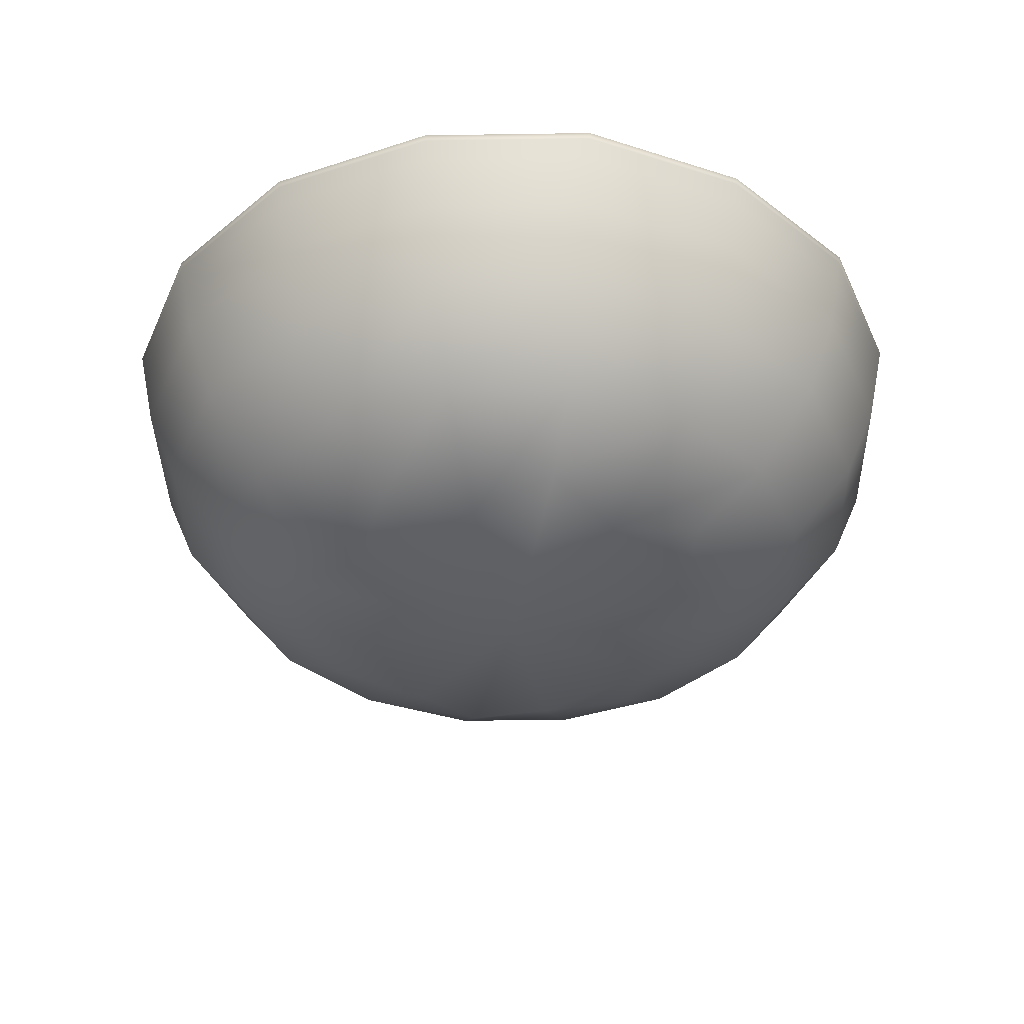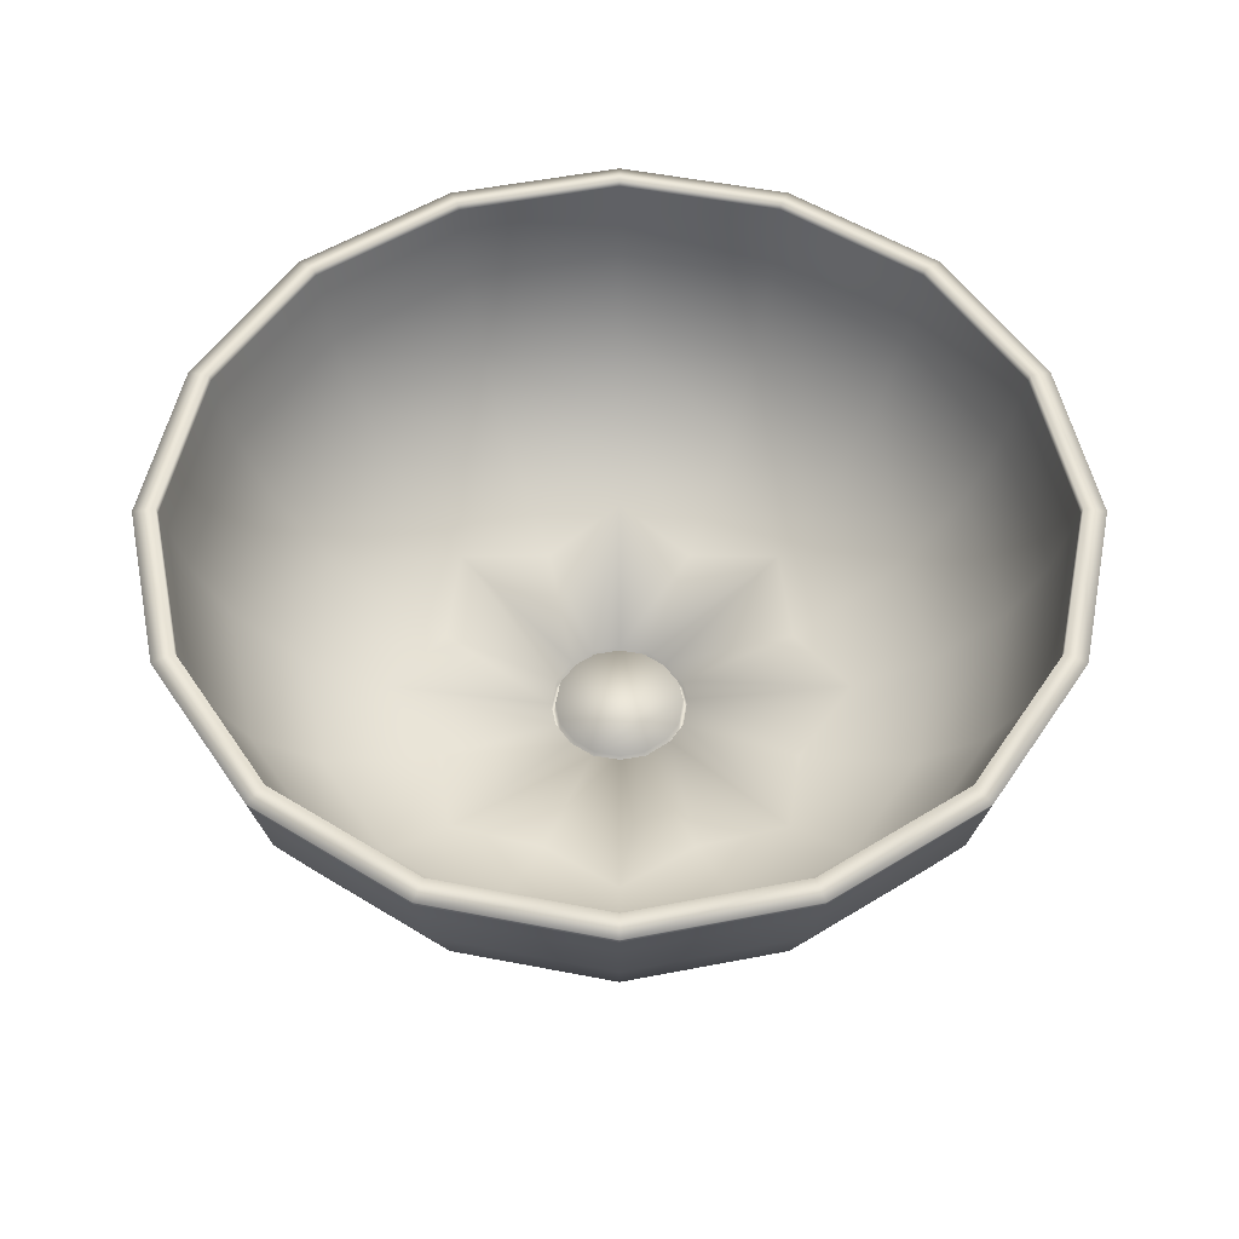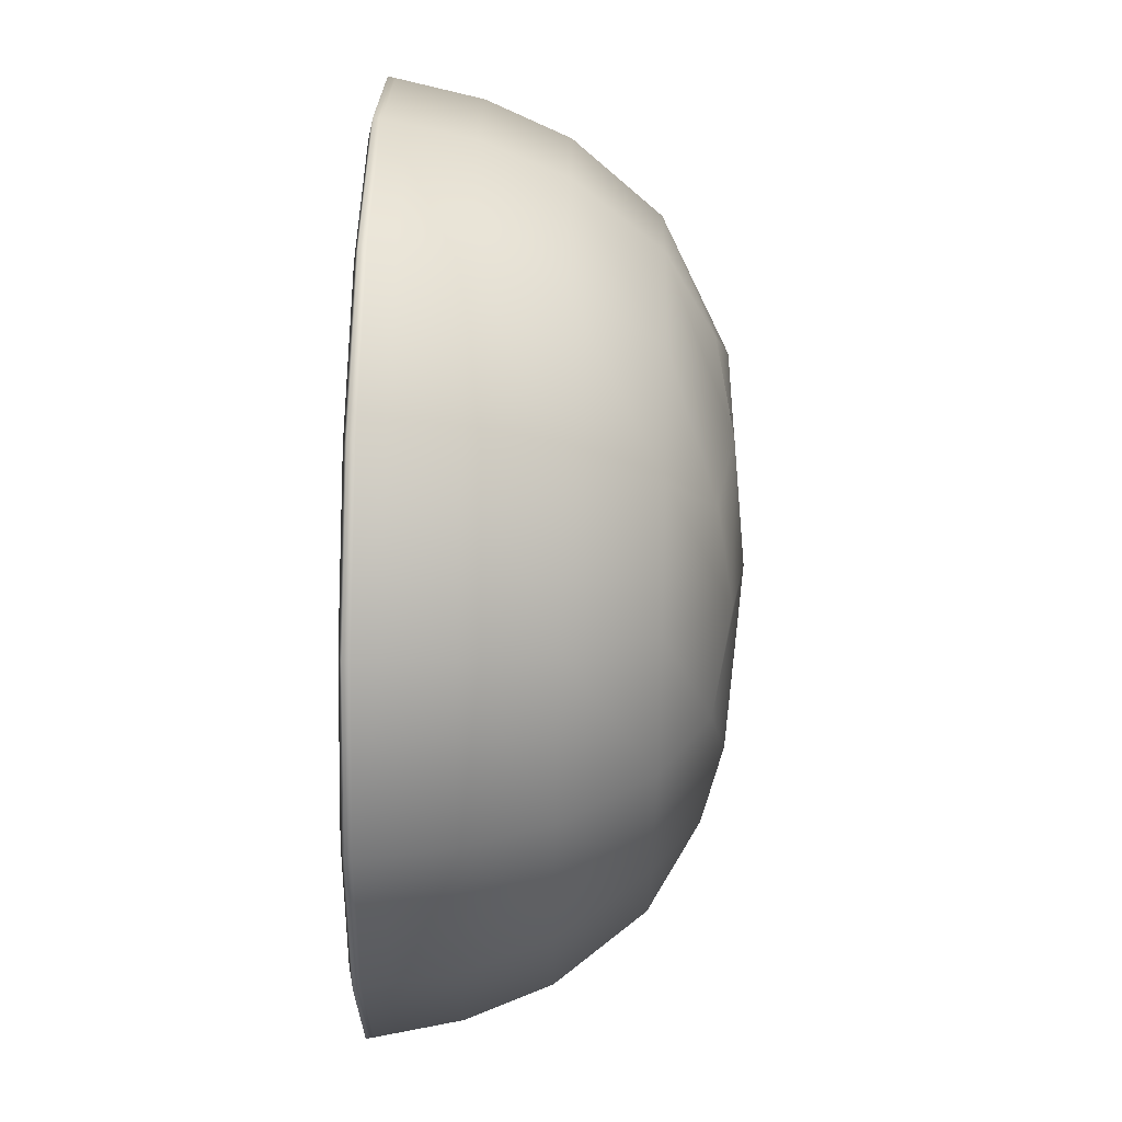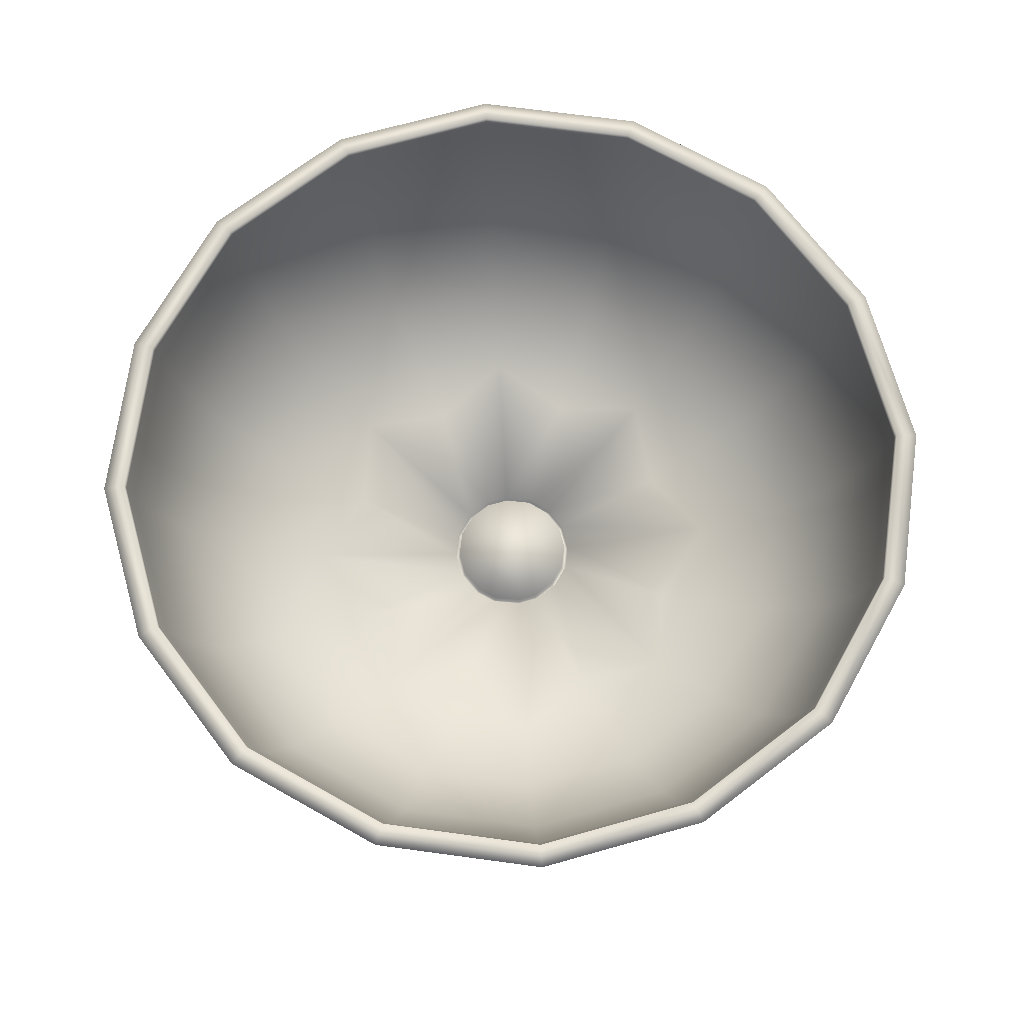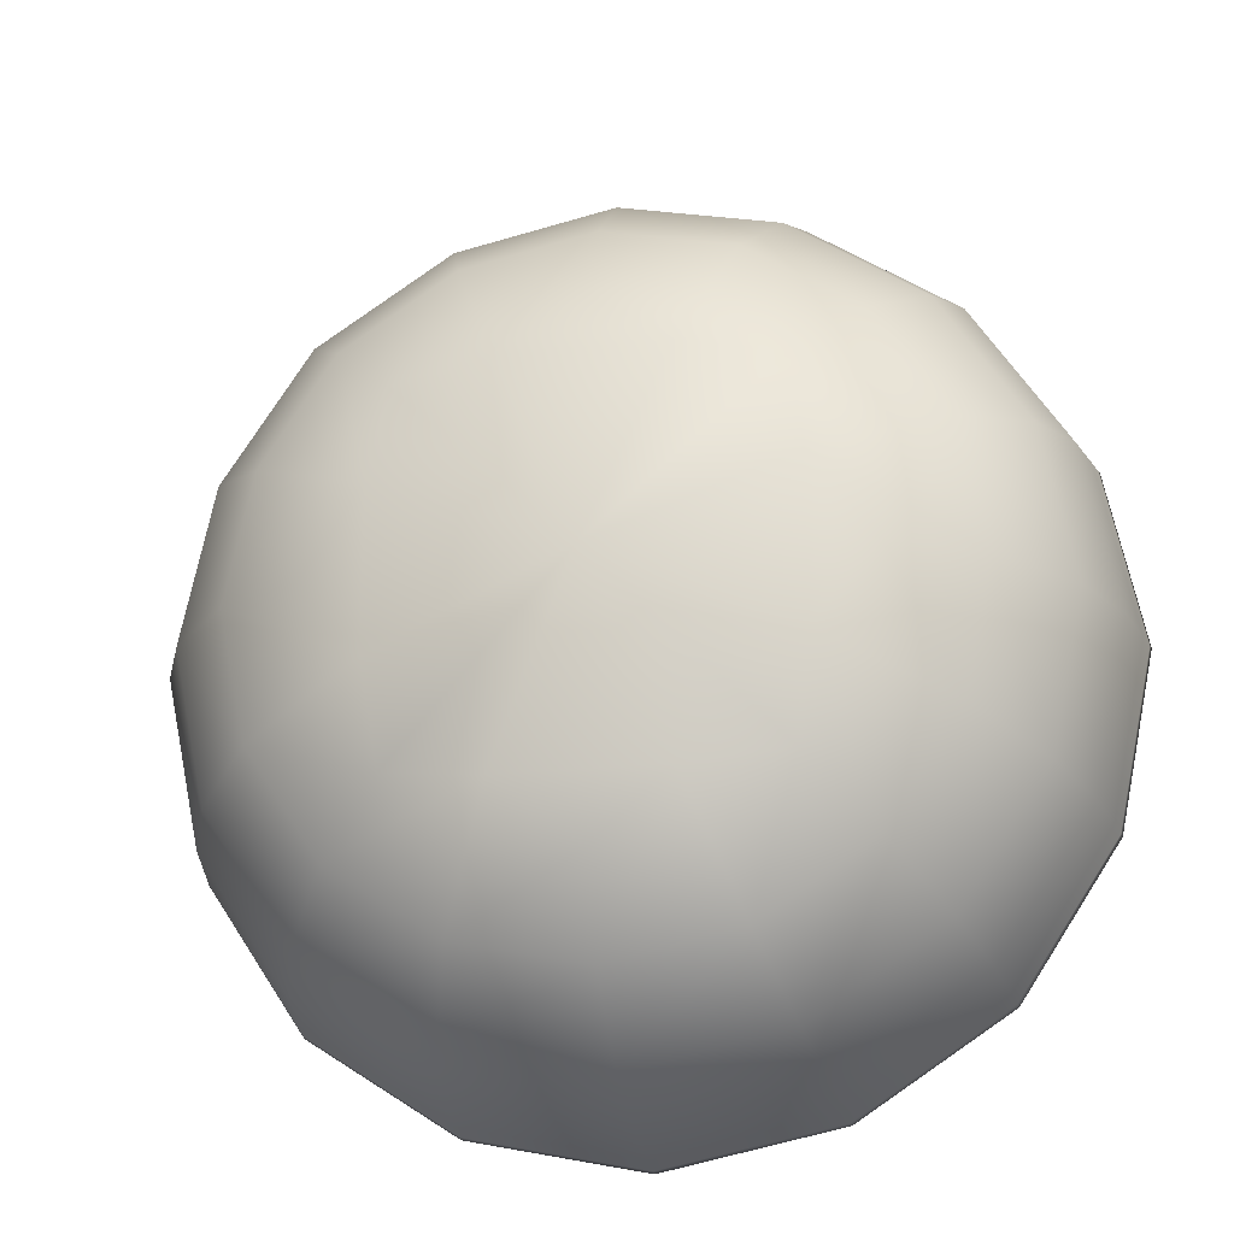
<metadata>
{"format":"obj","ext":"obj","renderer":"f3d","projection":"perspective","resolution":1024,"background":"white","views":[{"elev":-37.7,"azim":124.4,"up":"+Y"},{"elev":53.7,"azim":135.0,"up":"+Y"},{"elev":78.2,"azim":-88.7,"up":"+Z"},{"elev":70.8,"azim":-139.0,"up":"+Y"},{"elev":-20.7,"azim":11.1,"up":"+Z"}]}
</metadata>
<code>
v  936.3 -6.696 -178.1
v  932.2 -7.417 -177.6
v  928.9 -8.33 -185.6
v  936.9 -7.417 -182.2
v  928.8 -6.681 -175
v  925.5 -7.417 -177.6
v  921.4 -6.696 -178.1
v  920.8 -7.417 -182.2
v  918.3 -6.681 -185.6
v  920.8 -7.417 -188.9
v  921.4 -6.696 -193.1
v  925.5 -7.417 -193.6
v  928.9 -6.681 -196.2
v  932.2 -7.417 -193.6
v  936.3 -6.696 -193
v  936.9 -7.417 -188.9
v  939.4 -6.681 -185.6
v  942 -4.591 -191
v  943.1 -4.585 -185.6
v  938.9 -4.585 -195.6
v  941 -0.9122 -197.8
v  944.7 -0.9117 -192.2
v  946.1 -0.9122 -185.6
v  934.3 -4.591 -198.7
v  928.9 -4.585 -199.8
v  928.9 -0.9122 -202.8
v  935.4 -0.9117 -201.4
v  923.4 -4.591 -198.7
v  918.8 -4.585 -195.7
v  916.7 -0.9122 -197.8
v  922.3 -0.9117 -201.4
v  915.8 -4.591 -191
v  914.6 -4.585 -185.6
v  911.6 -0.9122 -185.6
v  913 -0.9117 -192.2
v  915.8 -4.591 -180.2
v  918.8 -4.585 -175.5
v  916.7 -0.9122 -173.4
v  913 -0.9117 -179
v  923.4 -4.591 -172.5
v  928.9 -4.585 -171.4
v  928.9 -0.9122 -168.4
v  922.3 -0.9117 -169.7
v  934.3 -4.591 -172.5
v  938.9 -4.585 -175.5
v  941 -0.9122 -173.4
v  935.4 -0.9117 -169.7
v  942 -4.591 -180.2
v  944.7 -0.9117 -179
v  946.1 2.573 -192.7
v  947.5 2.572 -185.6
v  942.1 2.572 -198.8
v  942.5 5.135 -199.2
v  946.6 5.135 -192.9
v  948.1 5.135 -185.6
v  936 2.573 -202.8
v  928.9 2.572 -204.3
v  928.9 5.135 -204.8
v  936.2 5.135 -203.3
v  921.7 2.573 -202.8
v  915.6 2.572 -198.8
v  915.3 5.135 -199.2
v  921.5 5.135 -203.3
v  911.6 2.573 -192.7
v  910.2 2.572 -185.6
v  909.6 5.135 -185.6
v  911.1 5.135 -192.9
v  911.6 2.573 -178.5
v  915.6 2.572 -172.4
v  915.3 5.135 -172
v  911.1 5.135 -178.3
v  921.7 2.573 -168.4
v  928.9 2.572 -166.9
v  928.9 5.135 -166.4
v  921.5 5.135 -167.9
v  936 2.573 -168.4
v  942.1 2.572 -172.4
v  942.5 5.135 -172
v  936.2 5.135 -167.9
v  946.1 2.573 -178.5
v  946.6 5.135 -178.3
v  942.6 6.16 -199.3
v  946.8 6.161 -193
v  942.7 6.462 -199.4
v  946.8 6.463 -193
v  948.4 6.462 -185.6
v  948.3 6.16 -185.6
v  928.9 6.16 -205
v  936.3 6.161 -203.5
v  928.9 6.462 -205.1
v  936.3 6.463 -203.6
v  915.1 6.16 -199.3
v  921.4 6.161 -203.5
v  915.1 6.462 -199.4
v  921.4 6.463 -203.6
v  909.4 6.16 -185.6
v  910.9 6.161 -193
v  909.3 6.462 -185.6
v  910.9 6.463 -193
v  915.1 6.16 -171.8
v  910.9 6.161 -178.2
v  915.1 6.462 -171.8
v  910.9 6.463 -178.1
v  928.9 6.16 -166.1
v  921.4 6.161 -167.7
v  928.9 6.462 -166.1
v  921.4 6.463 -167.6
v  942.6 6.16 -171.8
v  936.3 6.161 -167.7
v  942.7 6.462 -171.8
v  936.3 6.463 -167.6
v  946.8 6.161 -178.2
v  946.8 6.463 -178.1
v  931.7 -7.014 -184.4
v  931.1 -7.014 -183.5
v  936 -5.775 -178.4
v  936.6 -6.455 -182.4
v  925.6 -6.455 -177.8
v  928.9 -5.775 -175.4
v  928.8 -7.014 -182.6
v  927.7 -7.014 -182.8
v  926.7 -7.014 -183.5
v  921.7 -5.775 -178.4
v  921.1 -6.455 -188.8
v  918.7 -5.775 -185.6
v  925.8 -7.014 -185.6
v  926.1 -7.014 -186.8
v  926.6 -7.014 -187.6
v  921.7 -5.775 -192.8
v  932.1 -6.455 -193.4
v  928.9 -5.775 -195.8
v  928.7 -7.014 -188.6
v  930 -7.014 -188.4
v  931 -7.014 -187.8
v  936 -5.775 -192.8
v  939 -5.775 -185.6
v  931.9 -7.014 -185.6
v  941.4 -3.83 -190.8
v  936.6 -6.455 -188.8
v  942.4 -3.83 -185.6
v  938.5 -3.83 -195.2
v  943.9 -0.4058 -191.8
v  940.4 -0.4058 -197.2
v  945.2 -0.4058 -185.6
v  934 -3.83 -198.1
v  928.9 -3.83 -199.2
v  935.1 -0.4058 -200.7
v  928.9 -0.4058 -201.9
v  923.7 -3.83 -198.1
v  925.6 -6.455 -193.4
v  919.3 -3.83 -195.2
v  922.6 -0.4058 -200.7
v  917.3 -0.4058 -197.2
v  916.4 -3.83 -190.8
v  915.3 -3.83 -185.6
v  913.8 -0.4058 -191.8
v  912.5 -0.4058 -185.6
v  916.4 -3.83 -180.4
v  921.1 -6.455 -182.4
v  919.3 -3.83 -176
v  913.8 -0.4058 -179.4
v  917.3 -0.4058 -174
v  923.7 -3.83 -173.1
v  928.9 -3.83 -172
v  922.6 -0.4058 -170.5
v  928.9 -0.4058 -169.2
v  934 -3.83 -173.1
v  932.1 -6.455 -177.8
v  938.5 -3.83 -176
v  935.1 -0.4058 -170.5
v  940.4 -0.4058 -174
v  941.4 -3.83 -180.4
v  943.9 -0.4058 -179.4
v  945.2 2.868 -192.4
v  946.6 2.868 -185.6
v  941.4 2.868 -198.1
v  945.7 5.342 -192.6
v  941.8 5.342 -198.5
v  947.1 5.342 -185.6
v  935.6 2.868 -201.9
v  928.9 2.868 -203.3
v  935.8 5.342 -202.4
v  928.9 5.342 -203.8
v  922.1 2.868 -201.9
v  916.3 2.868 -198.1
v  921.9 5.342 -202.4
v  916 5.342 -198.5
v  912.5 2.868 -192.4
v  911.1 2.868 -185.6
v  912 5.342 -192.6
v  910.6 5.342 -185.6
v  912.5 2.868 -178.8
v  916.3 2.868 -173.1
v  912 5.342 -178.6
v  916 5.342 -172.7
v  922.1 2.868 -169.3
v  928.9 2.868 -167.9
v  921.9 5.342 -168.8
v  928.9 5.342 -167.3
v  935.6 2.868 -169.3
v  941.4 2.868 -173.1
v  935.8 5.342 -168.8
v  941.8 5.342 -172.7
v  945.2 2.868 -178.8
v  945.7 5.342 -178.6
v  945.9 6.368 -192.6
v  941.9 6.368 -198.7
v  945.9 6.67 -192.7
v  942 6.67 -198.7
v  947.3 6.368 -185.6
v  947.4 6.67 -185.6
v  935.9 6.368 -202.6
v  928.9 6.368 -204.1
v  935.9 6.67 -202.7
v  928.9 6.67 -204.1
v  921.8 6.368 -202.6
v  915.8 6.368 -198.7
v  921.8 6.67 -202.7
v  915.8 6.67 -198.7
v  911.8 6.368 -192.6
v  910.4 6.368 -185.6
v  911.8 6.67 -192.7
v  910.3 6.67 -185.6
v  911.8 6.368 -178.5
v  915.8 6.368 -172.5
v  911.8 6.67 -178.5
v  915.8 6.67 -172.5
v  921.8 6.368 -168.6
v  928.9 6.368 -167.1
v  921.8 6.67 -168.5
v  928.9 6.67 -167.1
v  935.9 6.368 -168.6
v  941.9 6.368 -172.5
v  935.9 6.67 -168.5
v  942 6.67 -172.5
v  945.9 6.368 -178.5
v  945.9 6.67 -178.5
v  931.5 -7.014 -186.7
v  930.8 -7.014 -187.6
v  929.9 -7.014 -188.2
v  928.8 -7.014 -188.4
v  927.8 -7.014 -188.2
v  926.7 -7.014 -187.5
v  926.2 -7.014 -186.7
v  926 -7.014 -185.6
v  926.2 -7.014 -184.5
v  926.9 -7.014 -183.6
v  927.8 -7.014 -183
v  928.8 -7.014 -182.8
v  929.9 -7.014 -183
v  930.9 -7.014 -183.6
v  931.5 -7.014 -184.5
v  931.7 -7.014 -185.6
v  931.7 -7.514 -186.8
v  931 -7.514 -187.8
v  930.8 -7.514 -187.6
v  931.5 -7.514 -186.7
v  930 -7.514 -188.4
v  929.9 -7.514 -188.2
v  928.7 -7.514 -188.6
v  928.8 -7.514 -188.4
v  927.7 -7.514 -188.4
v  927.8 -7.514 -188.2
v  926.6 -7.514 -187.6
v  926.7 -7.514 -187.5
v  926.1 -7.514 -186.8
v  926.2 -7.514 -186.7
v  925.8 -7.514 -185.6
v  926 -7.514 -185.6
v  926.1 -7.514 -184.4
v  926.2 -7.514 -184.5
v  926.7 -7.514 -183.5
v  926.9 -7.514 -183.6
v  927.7 -7.514 -182.8
v  927.8 -7.514 -183
v  928.8 -7.514 -182.6
v  928.8 -7.514 -182.8
v  930 -7.514 -182.8
v  929.9 -7.514 -183
v  931.1 -7.514 -183.5
v  930.9 -7.514 -183.6
v  931.7 -7.514 -184.4
v  931.5 -7.514 -184.5
v  931.9 -7.514 -185.6
v  931.7 -7.514 -185.6
v  927.7 -7.014 -188.4
v  926.1 -7.014 -184.4
v  930 -7.014 -182.8
v  931.7 -7.014 -186.8
o Cylinder008
g Cylinder008
f 1 2 3 4
f 2 5 6 3
f 7 8 3 6
f 8 9 10 3
f 11 12 3 10
f 12 13 14 3
f 15 16 3 14
f 16 17 4 3
f 17 16 18 19
f 16 15 20 18
f 21 22 18 20
f 22 23 19 18
f 15 14 24 20
f 14 13 25 24
f 26 27 24 25
f 27 21 20 24
f 13 12 28 25
f 12 11 29 28
f 30 31 28 29
f 31 26 25 28
f 11 10 32 29
f 10 9 33 32
f 34 35 32 33
f 35 30 29 32
f 9 8 36 33
f 8 7 37 36
f 38 39 36 37
f 39 34 33 36
f 7 6 40 37
f 6 5 41 40
f 42 43 40 41
f 43 38 37 40
f 5 2 44 41
f 2 1 45 44
f 46 47 44 45
f 47 42 41 44
f 1 4 48 45
f 4 17 19 48
f 23 49 48 19
f 49 46 45 48
f 23 22 50 51
f 22 21 52 50
f 53 54 50 52
f 54 55 51 50
f 21 27 56 52
f 27 26 57 56
f 58 59 56 57
f 59 53 52 56
f 26 31 60 57
f 31 30 61 60
f 62 63 60 61
f 63 58 57 60
f 30 35 64 61
f 35 34 65 64
f 66 67 64 65
f 67 62 61 64
f 34 39 68 65
f 39 38 69 68
f 70 71 68 69
f 71 66 65 68
f 38 43 72 69
f 43 42 73 72
f 74 75 72 73
f 75 70 69 72
f 42 47 76 73
f 47 46 77 76
f 78 79 76 77
f 79 74 73 76
f 46 49 80 77
f 49 23 51 80
f 55 81 80 51
f 81 78 77 80
f 53 82 83 54
f 82 84 85 83
f 86 87 83 85
f 87 55 54 83
f 58 88 89 59
f 88 90 91 89
f 84 82 89 91
f 82 53 59 89
f 62 92 93 63
f 92 94 95 93
f 90 88 93 95
f 88 58 63 93
f 66 96 97 67
f 96 98 99 97
f 94 92 97 99
f 92 62 67 97
f 70 100 101 71
f 100 102 103 101
f 98 96 101 103
f 96 66 71 101
f 74 104 105 75
f 104 106 107 105
f 102 100 105 107
f 100 70 75 105
f 78 108 109 79
f 108 110 111 109
f 106 104 109 111
f 104 74 79 109
f 55 87 112 81
f 87 86 113 112
f 110 108 112 113
f 108 78 81 112
f 114 115 116 117
f 118 119 120 121
f 121 122 123 118
f 124 125 126 127
f 127 128 129 124
f 130 131 132 133
f 133 134 135 130
f 117 136 137 114
f 138 139 136 140
f 141 135 139 138
f 138 142 143 141
f 140 144 142 138
f 145 130 135 141
f 146 131 130 145
f 145 147 148 146
f 141 143 147 145
f 149 150 131 146
f 151 129 150 149
f 149 152 153 151
f 146 148 152 149
f 154 124 129 151
f 155 125 124 154
f 154 156 157 155
f 151 153 156 154
f 158 159 125 155
f 160 123 159 158
f 158 161 162 160
f 155 157 161 158
f 163 118 123 160
f 164 119 118 163
f 163 165 166 164
f 160 162 165 163
f 167 168 119 164
f 169 116 168 167
f 167 170 171 169
f 164 166 170 167
f 172 117 116 169
f 140 136 117 172
f 172 173 144 140
f 169 171 173 172
f 174 142 144 175
f 176 143 142 174
f 174 177 178 176
f 175 179 177 174
f 180 147 143 176
f 181 148 147 180
f 180 182 183 181
f 176 178 182 180
f 184 152 148 181
f 185 153 152 184
f 184 186 187 185
f 181 183 186 184
f 188 156 153 185
f 189 157 156 188
f 188 190 191 189
f 185 187 190 188
f 192 161 157 189
f 193 162 161 192
f 192 194 195 193
f 189 191 194 192
f 196 165 162 193
f 197 166 165 196
f 196 198 199 197
f 193 195 198 196
f 200 170 166 197
f 201 171 170 200
f 200 202 203 201
f 197 199 202 200
f 204 173 171 201
f 175 144 173 204
f 204 205 179 175
f 201 203 205 204
f 206 207 178 177
f 208 209 207 206
f 206 210 211 208
f 177 179 210 206
f 212 213 183 182
f 214 215 213 212
f 212 207 209 214
f 182 178 207 212
f 216 217 187 186
f 218 219 217 216
f 216 213 215 218
f 186 183 213 216
f 220 221 191 190
f 222 223 221 220
f 220 217 219 222
f 190 187 217 220
f 224 225 195 194
f 226 227 225 224
f 224 221 223 226
f 194 191 221 224
f 228 229 199 198
f 230 231 229 228
f 228 225 227 230
f 198 195 225 228
f 232 233 203 202
f 234 235 233 232
f 232 229 231 234
f 202 199 229 232
f 236 210 179 205
f 237 211 210 236
f 236 233 235 237
f 205 203 233 236
f 85 84 209 208
f 86 85 208 211
f 91 90 215 214
f 84 91 214 209
f 95 94 219 218
f 90 95 218 215
f 99 98 223 222
f 94 99 222 219
f 103 102 227 226
f 98 103 226 223
f 107 106 231 230
f 102 107 230 227
f 111 110 235 234
f 106 111 234 231
f 113 86 211 237
f 110 113 237 235
f 238 239 240 241 242 243 244 245 246 247 248 249 250 251 252 253
f 254 255 256 257
f 255 258 259 256
f 258 260 261 259
f 260 262 263 261
f 262 264 265 263
f 264 266 267 265
f 266 268 269 267
f 268 270 271 269
f 270 272 273 271
f 272 274 275 273
f 274 276 277 275
f 276 278 279 277
f 278 280 281 279
f 280 282 283 281
f 282 284 285 283
f 284 254 257 285
f 128 286 150 129
f 125 159 287 126
f 122 287 159 123
f 119 168 288 120
f 115 288 168 116
f 136 139 289 137
f 134 289 139 135
f 131 150 286 132
f 289 134 255 254
f 134 133 258 255
f 133 132 260 258
f 132 286 262 260
f 286 128 264 262
f 128 127 266 264
f 127 126 268 266
f 126 287 270 268
f 287 122 272 270
f 122 121 274 272
f 121 120 276 274
f 120 288 278 276
f 288 115 280 278
f 115 114 282 280
f 114 137 284 282
f 137 289 254 284
f 239 238 257 256
f 238 253 285 257
f 253 252 283 285
f 252 251 281 283
f 251 250 279 281
f 250 249 277 279
f 249 248 275 277
f 248 247 273 275
f 247 246 271 273
f 246 245 269 271
f 245 244 267 269
f 244 243 265 267
f 243 242 263 265
f 242 241 261 263
f 241 240 259 261
f 240 239 256 259

</code>
